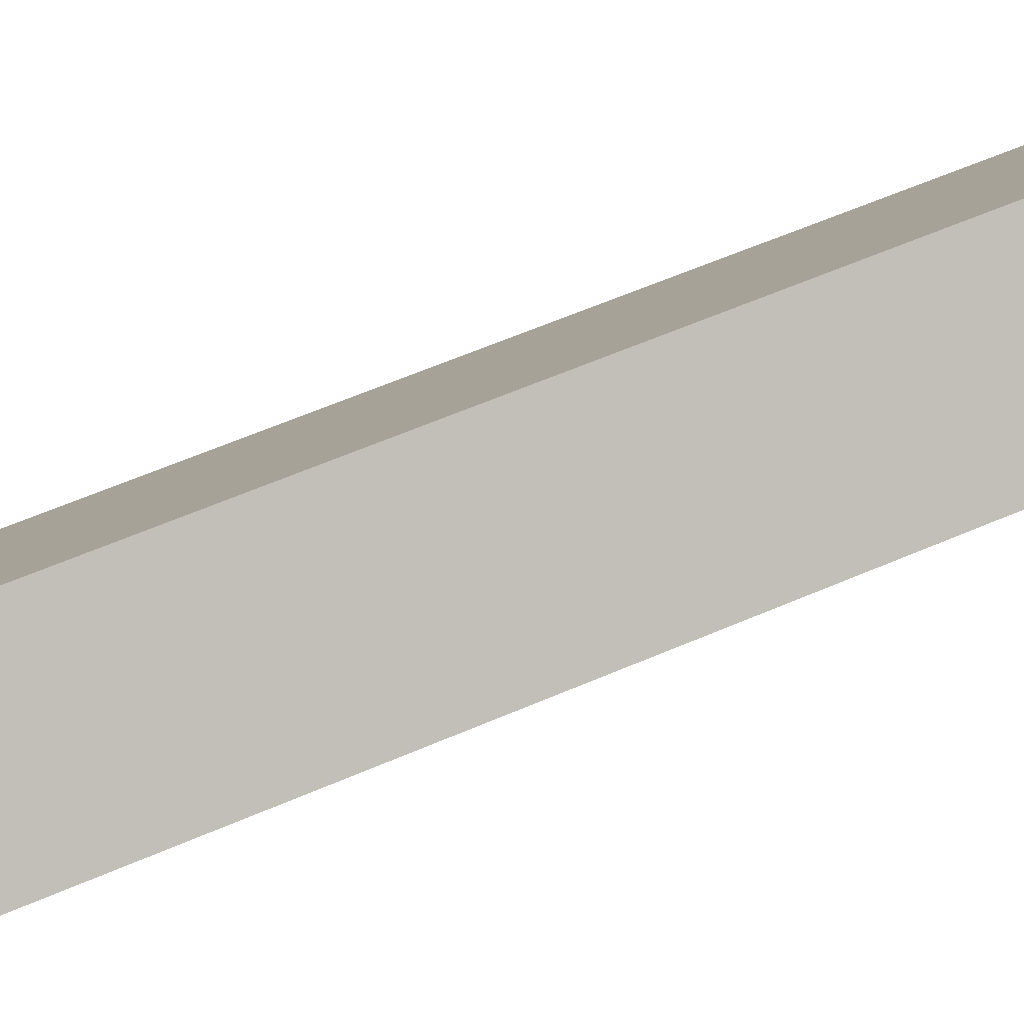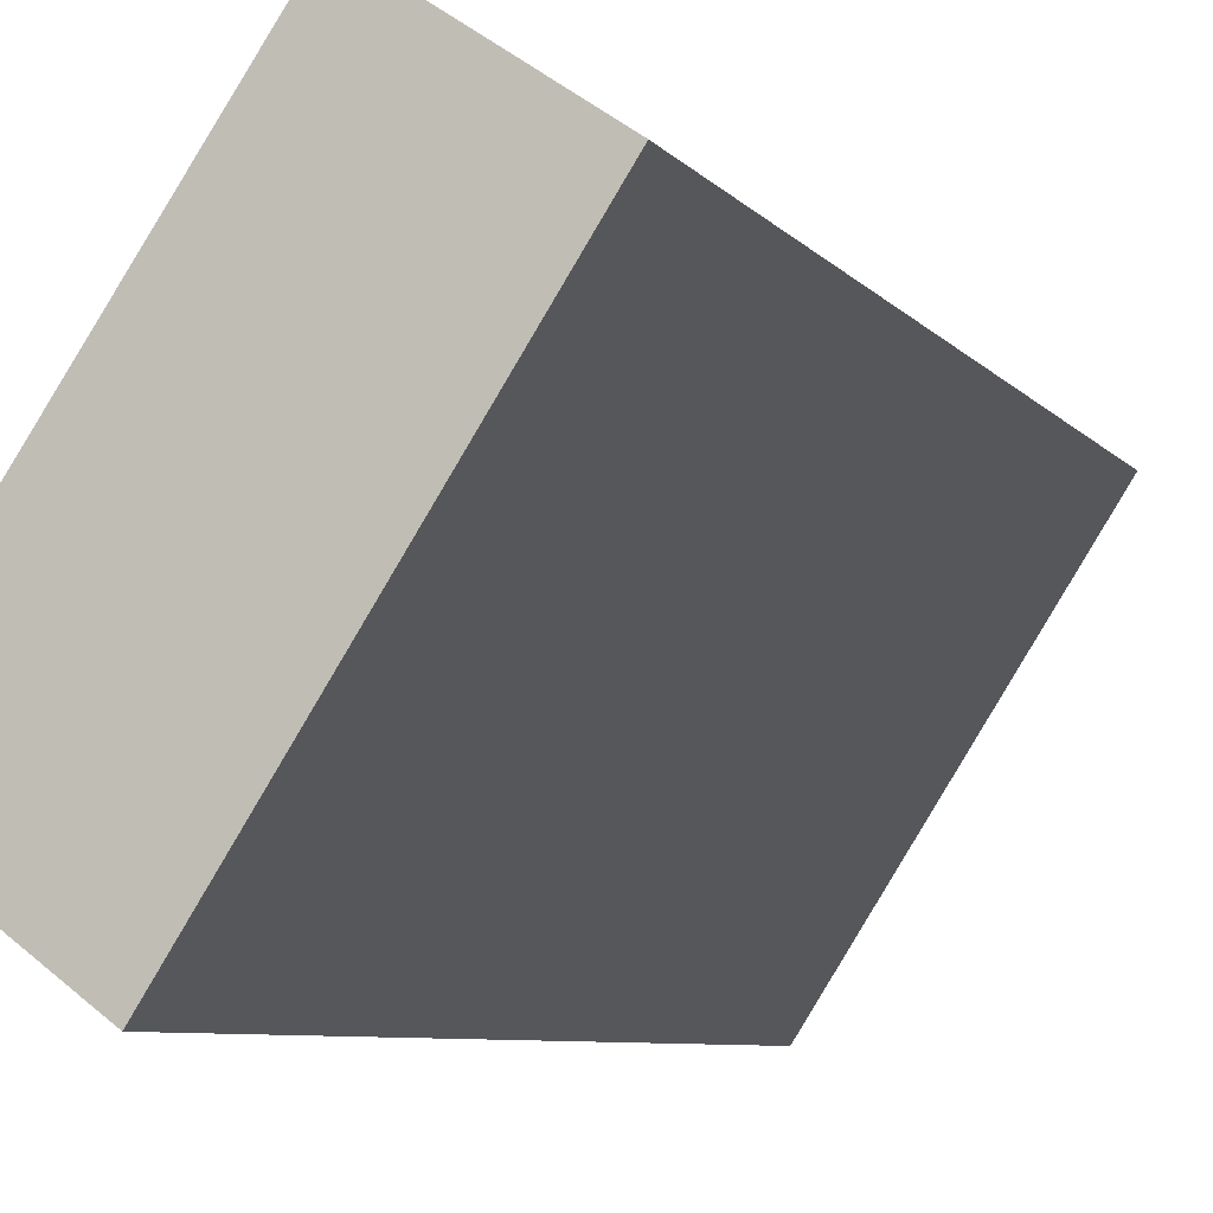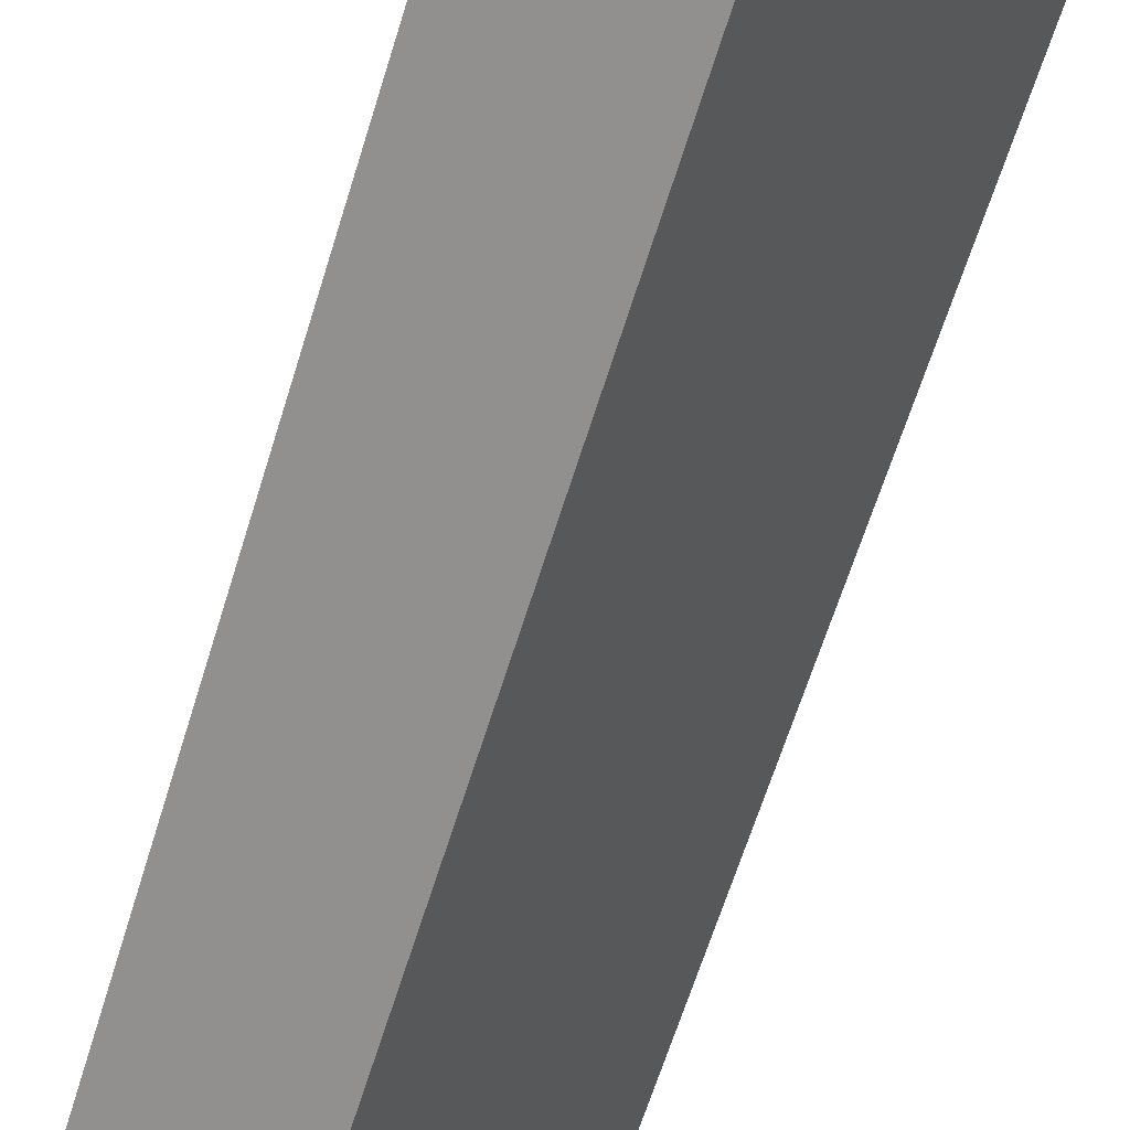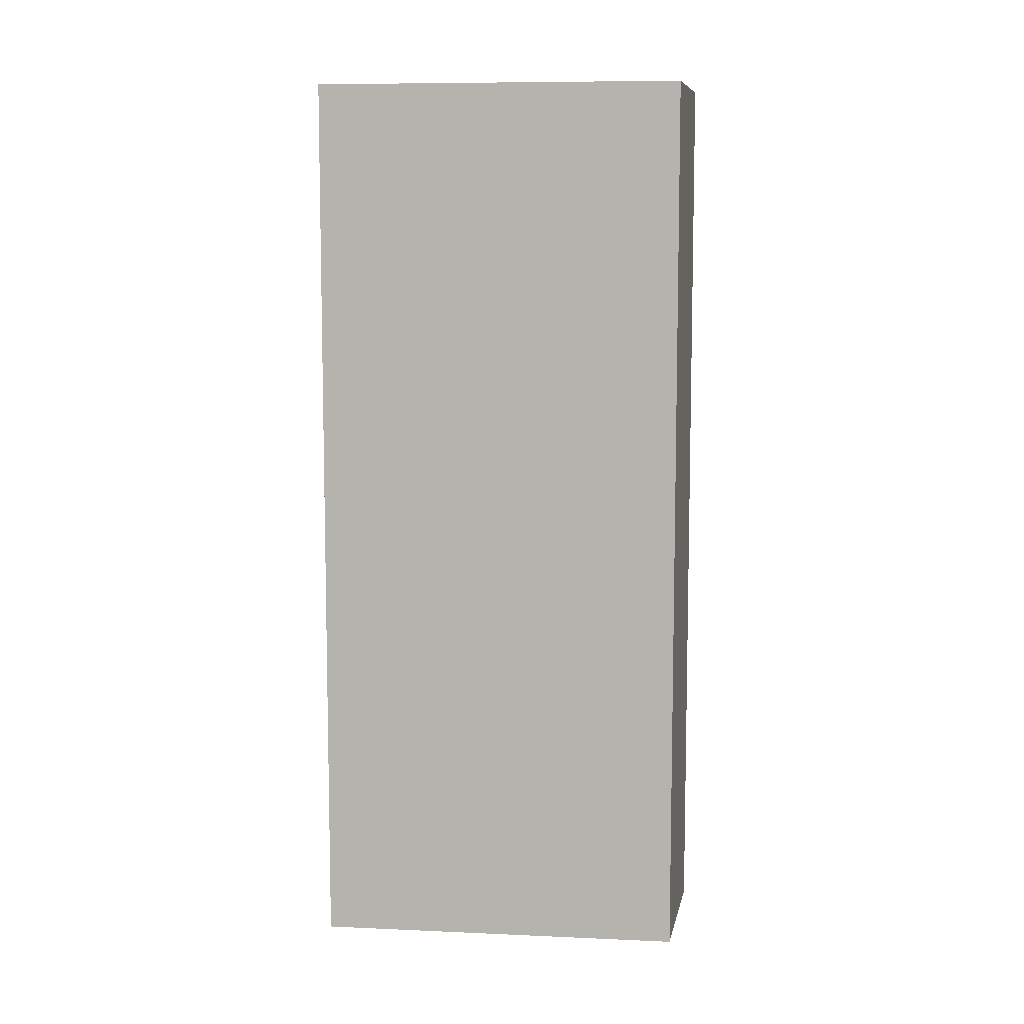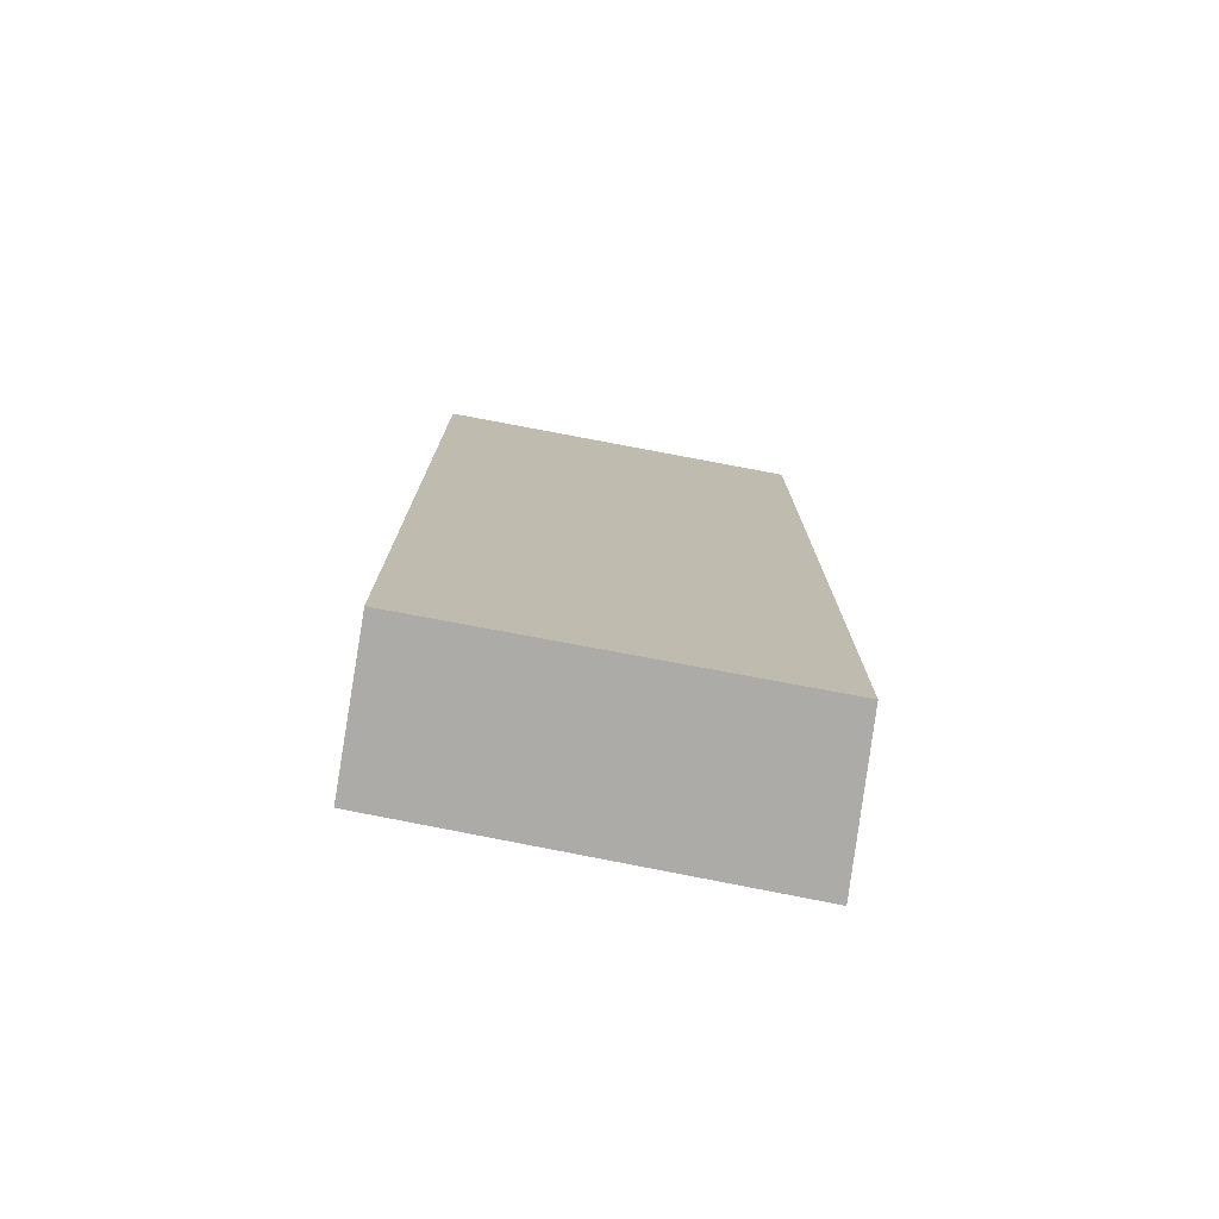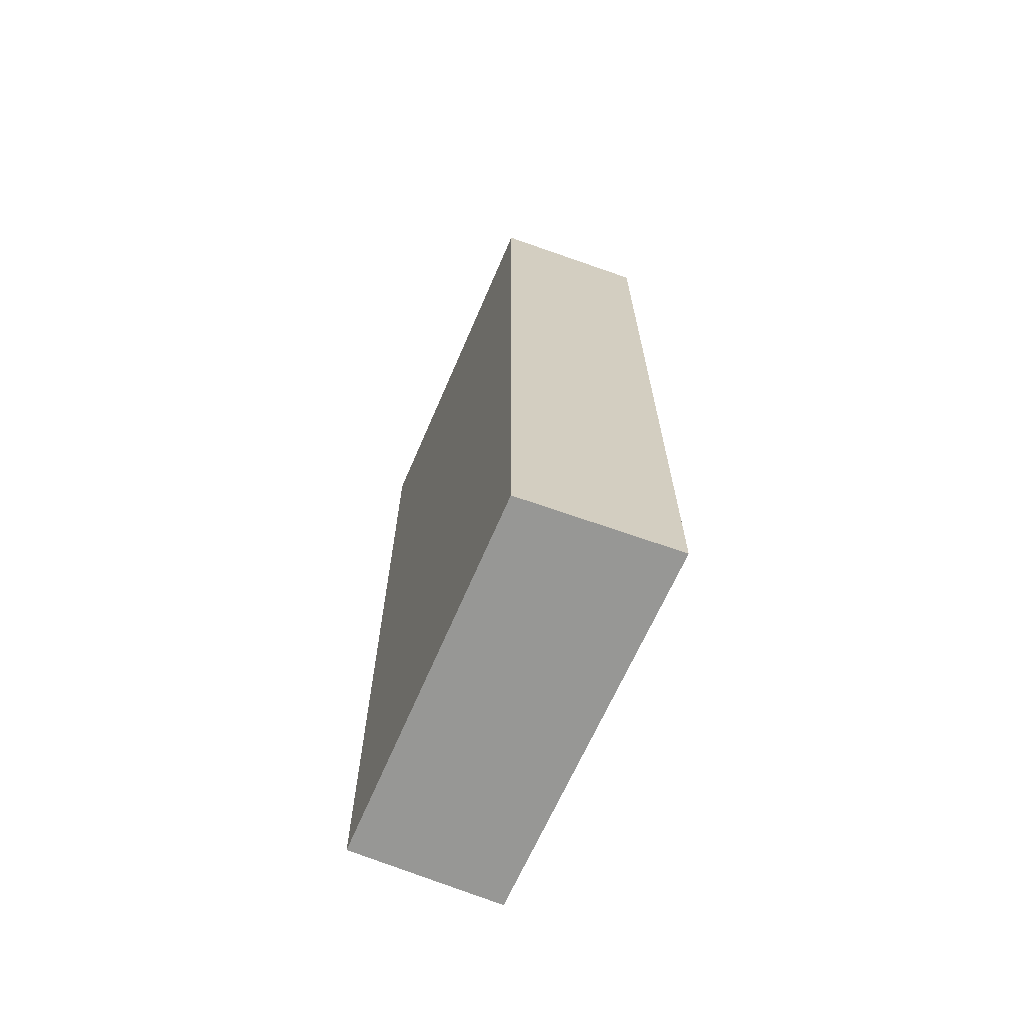
<metadata>
{"format":"obj","ext":"obj","renderer":"f3d","projection":"perspective","resolution":1024,"background":"white","views":[{"elev":61.3,"azim":-113.7,"up":"+Z"},{"elev":-6.2,"azim":-161.8,"up":"+Z"},{"elev":-63.7,"azim":162.9,"up":"+Z"},{"elev":8.4,"azim":63.7,"up":"+Y"},{"elev":-76.3,"azim":46.1,"up":"+Y"},{"elev":-68.1,"azim":123.4,"up":"+Y"}]}
</metadata>
<code>
v  0 8.435 5.165e-16
v  3.071 8.435 -2.099
v  1.899 8.435 -2.988
v  1.174 8.435 0.794
v  1.899 1.83e-16 -2.988
v  0 0 0
v  1.174 -4.862e-17 0.794
v  3.071 1.285e-16 -2.099
g defaultobject
f 1 2 3
f 2 1 4
f 5 1 3
f 1 5 6
f 6 4 1
f 4 6 7
f 7 2 4
f 2 7 8
f 8 3 2
f 3 8 5
f 8 6 5
f 6 8 7

</code>
